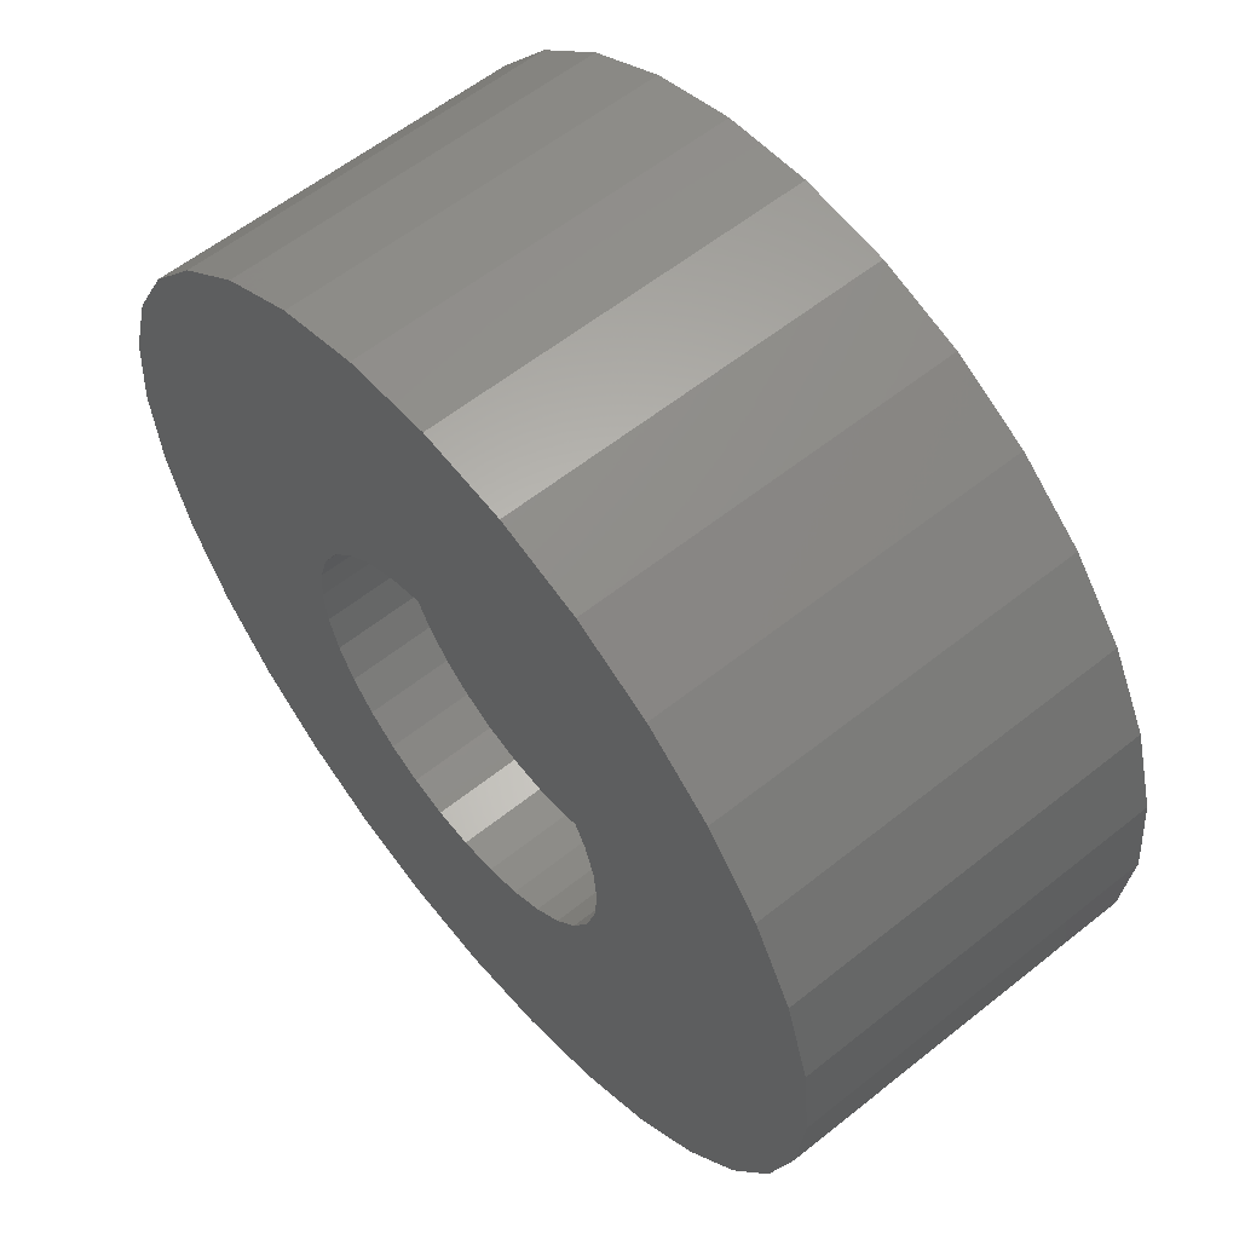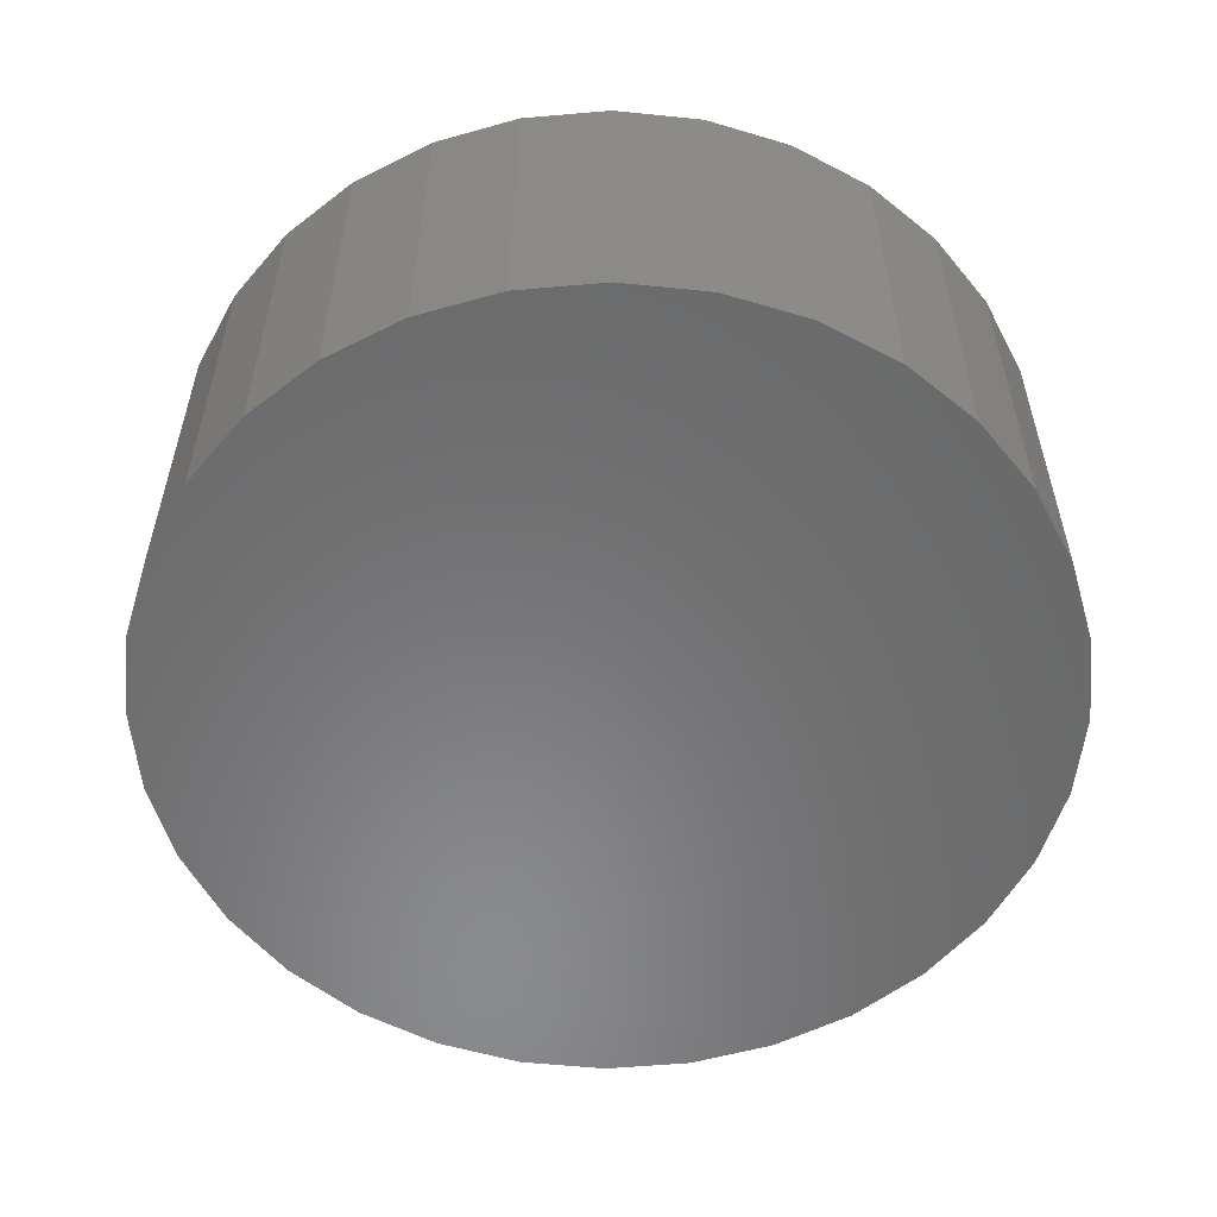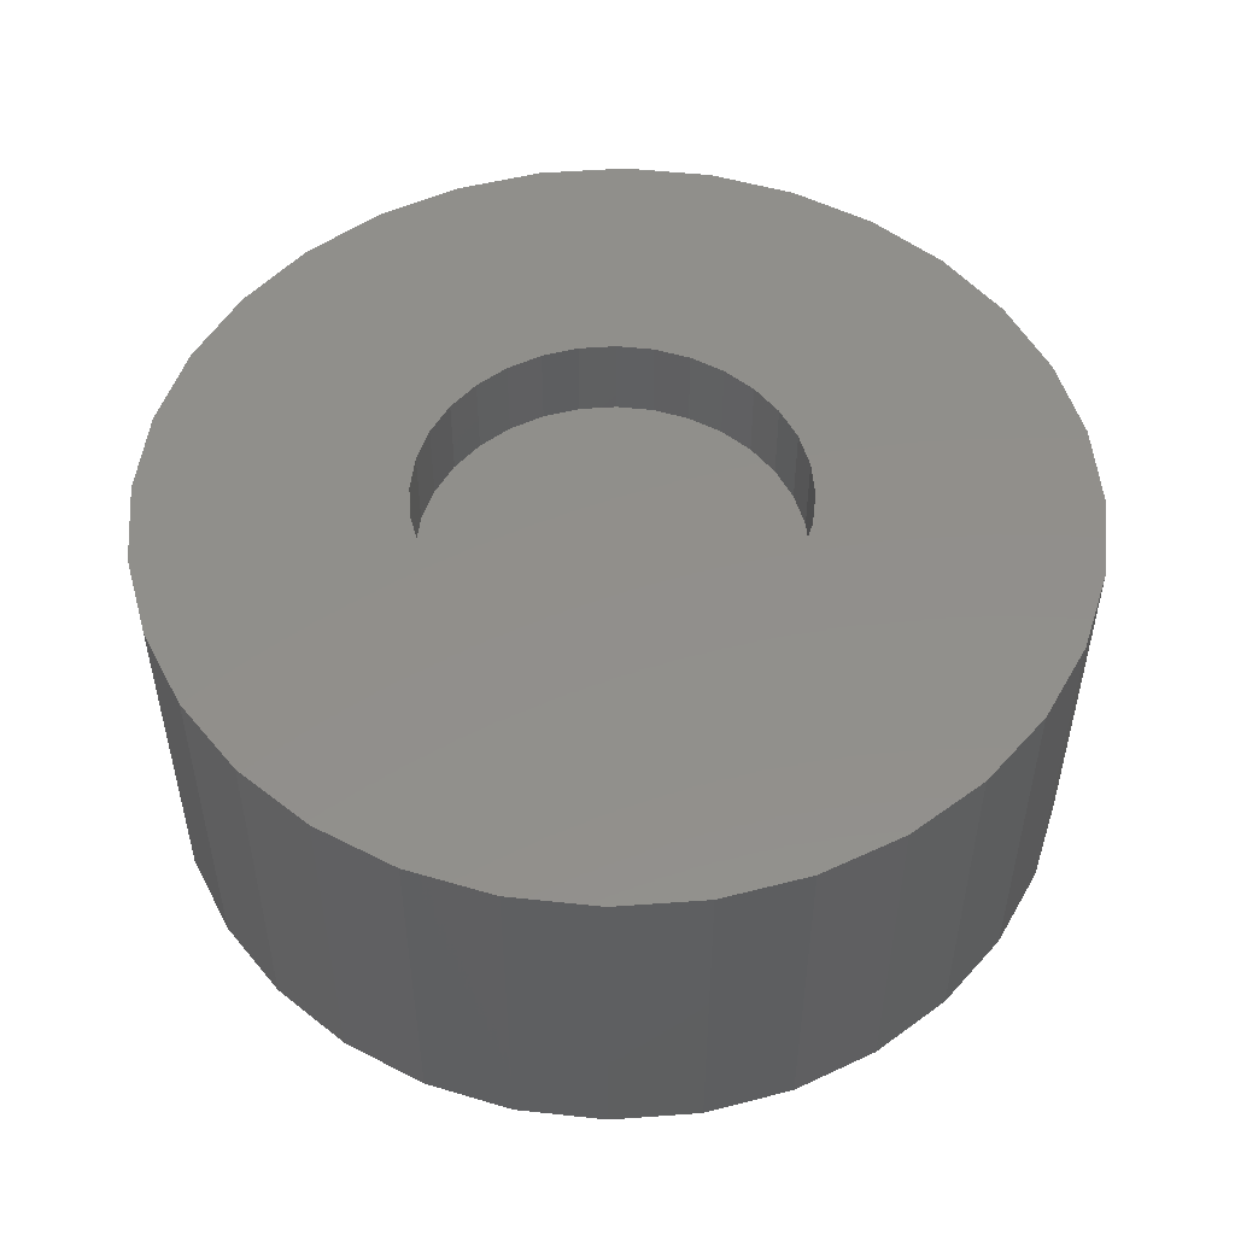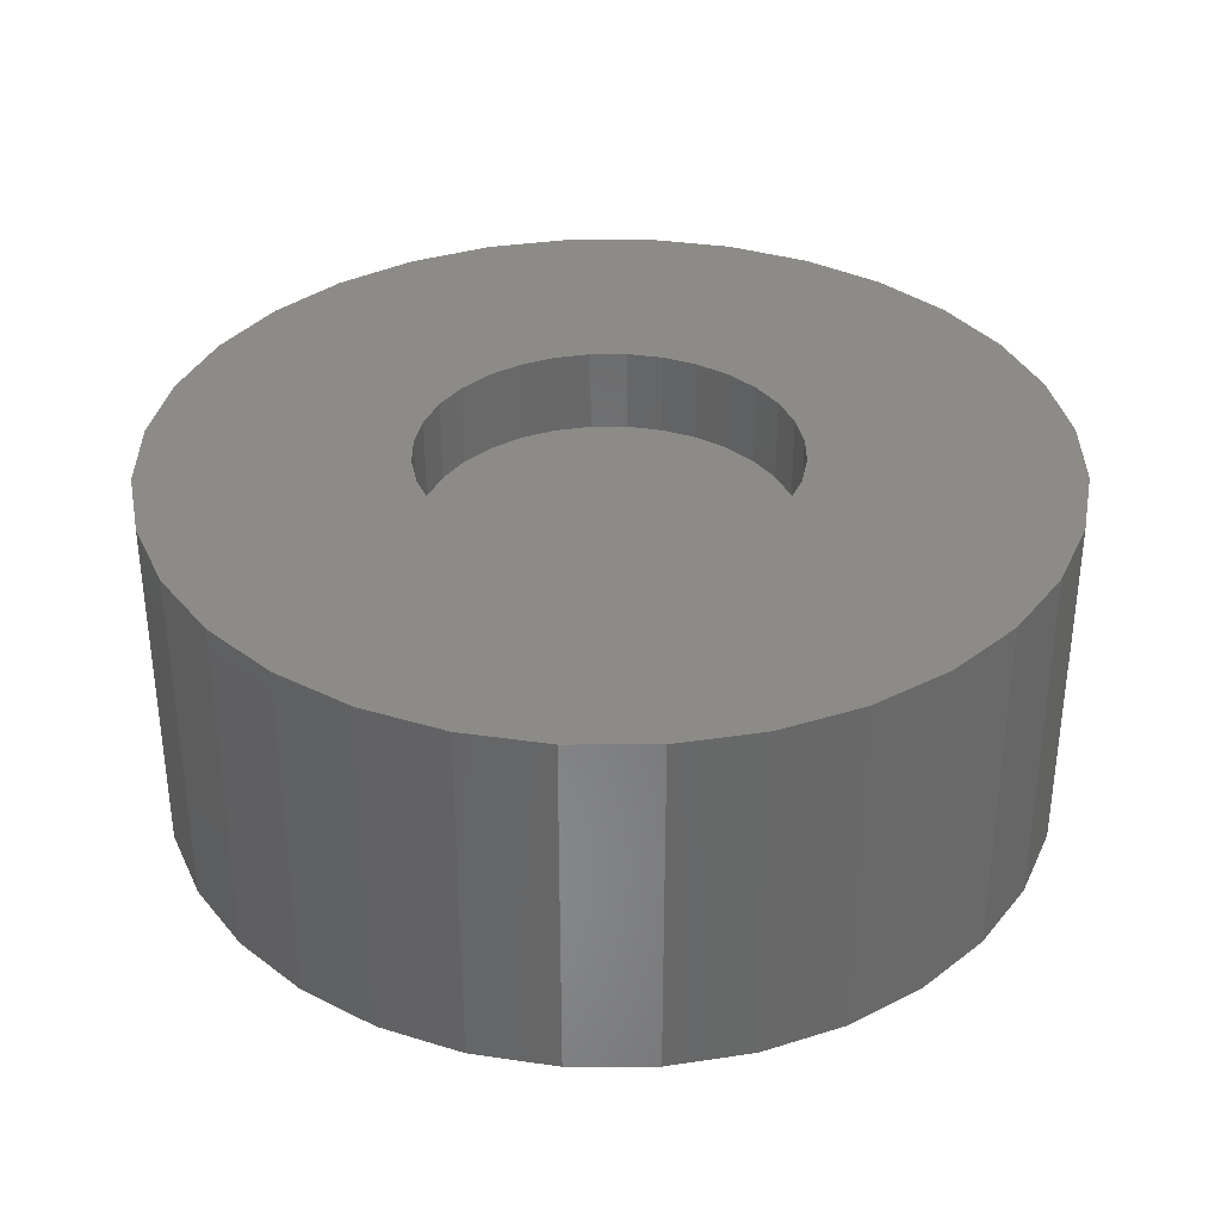
<metadata>
{"format":"stl","ext":"stl","renderer":"f3d","projection":"perspective","resolution":1024,"background":"white","views":[{"elev":59.1,"azim":50.6,"up":"+Y"},{"elev":-56.1,"azim":55.8,"up":"+Z"},{"elev":51.0,"azim":158.6,"up":"+Z"},{"elev":34.9,"azim":-163.3,"up":"+Z"}]}
</metadata>
<code>
# stl→obj: 256 verts, 504 faces
v 0.3981 0.2709 0
v 0.4251 0.2709 0
v 0.4116 0.2722 0
v 0.3852 0.2669 0
v 0.438 0.2669 0
v 0.3732 0.2606 0
v 0.45 0.2606 0
v 0.3627 0.252 0
v 0.4604 0.252 0
v 0.3542 0.2415 0
v 0.469 0.2415 0
v 0.469 0.1647 0
v 0.3627 0.1543 0
v 0.4604 0.1543 0
v 0.3732 0.1457 0
v 0.45 0.1457 0
v 0.3852 0.1393 0
v 0.438 0.1393 0
v 0.3981 0.1354 0
v 0.4251 0.1354 0
v 0.4116 0.134 0
v 0.4754 0.2296 0
v 0.3478 0.2296 0
v 0.4793 0.2166 0
v 0.3438 0.2166 0
v 0.4807 0.2031 0
v 0.3425 0.2031 0
v 0.4793 0.1896 0
v 0.3438 0.1896 0
v 0.4754 0.1767 0
v 0.3478 0.1767 0
v 0.3542 0.1647 0
v 0.4251 0.1354 0.03125
v 0.438 0.1393 0.03125
v 0.45 0.1457 0.03125
v 0.4604 0.1543 0.03125
v 0.469 0.1647 0.03125
v 0.4754 0.1767 0.03125
v 0.4793 0.1896 0.03125
v 0.4807 0.2031 0.03125
v 0.4116 0.134 0.03125
v 0.3981 0.1354 0.03125
v 0.3852 0.1393 0.03125
v 0.3732 0.1457 0.03125
v 0.3627 0.1543 0.03125
v 0.3542 0.1647 0.03125
v 0.3478 0.1767 0.03125
v 0.3438 0.1896 0.03125
v 0.3425 0.2031 0.03125
v 0.3981 0.2709 0.03125
v 0.3852 0.2669 0.03125
v 0.3732 0.2606 0.03125
v 0.3627 0.252 0.03125
v 0.3542 0.2415 0.03125
v 0.3478 0.2296 0.03125
v 0.3438 0.2166 0.03125
v 0.4116 0.2722 0.03125
v 0.4251 0.2709 0.03125
v 0.438 0.2669 0.03125
v 0.45 0.2606 0.03125
v 0.4604 0.252 0.03125
v 0.469 0.2415 0.03125
v 0.4754 0.2296 0.03125
v 0.4793 0.2166 0.03125
v 0.2451 0.2053 0.03125
v 0.2577 0.1419 0.03125
v 0.576 0.2053 0.03125
v 0.5634 0.1419 0.03125
v 0.5481 0.1133 0.03125
v 0.5481 0.2972 0.03125
v 0.5275 0.3223 0.03125
v 0.5025 0.3428 0.03125
v 0.4738 0.3581 0.03125
v 0.4428 0.3675 0.03125
v 0.4105 0.3707 0.03125
v 0.3782 0.3675 0.03125
v 0.3472 0.3581 0.03125
v 0.3186 0.3428 0.03125
v 0.2935 0.3223 0.03125
v 0.273 0.2972 0.03125
v 0.2577 0.2686 0.03125
v 0.2482 0.2375 0.03125
v 0.2482 0.173 0.03125
v 0.273 0.1133 0.03125
v 0.2935 0.08826 0.03125
v 0.3186 0.06769 0.03125
v 0.3472 0.0524 0.03125
v 0.3782 0.04298 0.03125
v 0.4105 0.0398 0.03125
v 0.4428 0.04298 0.03125
v 0.4738 0.0524 0.03125
v 0.5025 0.06769 0.03125
v 0.5275 0.08826 0.03125
v 0.5634 0.2686 0.03125
v 0.5728 0.2375 0.03125
v 0.5728 0.173 0.03125
v 0.576 0.2053 -0.1016
v 0.5728 0.173 -0.1016
v 0.5634 0.1419 -0.1016
v 0.5481 0.1133 -0.1016
v 0.5275 0.08826 -0.1016
v 0.5025 0.06769 -0.1016
v 0.4738 0.0524 -0.1016
v 0.4428 0.04298 -0.1016
v 0.4105 0.0398 -0.1016
v 0.3782 0.04298 -0.1016
v 0.3472 0.0524 -0.1016
v 0.3186 0.06769 -0.1016
v 0.2935 0.08826 -0.1016
v 0.273 0.1133 -0.1016
v 0.2577 0.1419 -0.1016
v 0.2482 0.173 -0.1016
v 0.2451 0.2053 -0.1016
v 0.2482 0.2375 -0.1016
v 0.2577 0.2686 -0.1016
v 0.273 0.2972 -0.1016
v 0.2935 0.3223 -0.1016
v 0.3186 0.3428 -0.1016
v 0.3472 0.3581 -0.1016
v 0.3782 0.3675 -0.1016
v 0.4105 0.3707 -0.1016
v 0.4428 0.3675 -0.1016
v 0.4738 0.3581 -0.1016
v 0.5025 0.3428 -0.1016
v 0.5275 0.3223 -0.1016
v 0.5481 0.2972 -0.1016
v 0.5634 0.2686 -0.1016
v 0.5728 0.2375 -0.1016
v 0.4116 0.2722 -0.04688
v 0.4251 0.2709 -0.04688
v 0.3981 0.2709 -0.04688
v 0.3852 0.2669 -0.04688
v 0.438 0.2669 -0.04688
v 0.3732 0.2606 -0.04688
v 0.45 0.2606 -0.04688
v 0.3627 0.252 -0.04688
v 0.4604 0.252 -0.04688
v 0.3542 0.2415 -0.04688
v 0.469 0.2415 -0.04688
v 0.4604 0.1543 -0.04688
v 0.3627 0.1543 -0.04688
v 0.469 0.1647 -0.04688
v 0.3732 0.1457 -0.04688
v 0.45 0.1457 -0.04688
v 0.3852 0.1393 -0.04688
v 0.438 0.1393 -0.04688
v 0.3981 0.1354 -0.04688
v 0.4251 0.1354 -0.04688
v 0.4116 0.134 -0.04688
v 0.3542 0.1647 -0.04688
v 0.3478 0.1767 -0.04688
v 0.4754 0.1767 -0.04688
v 0.3438 0.1896 -0.04688
v 0.4793 0.1896 -0.04688
v 0.3425 0.2031 -0.04688
v 0.4807 0.2031 -0.04688
v 0.3438 0.2166 -0.04688
v 0.4793 0.2166 -0.04688
v 0.3478 0.2296 -0.04688
v 0.4754 0.2296 -0.04688
v 0.4807 0.2031 -0.01562
v 0.4793 0.1896 -0.01562
v 0.4754 0.1767 -0.01562
v 0.469 0.1647 -0.01562
v 0.4604 0.1543 -0.01562
v 0.45 0.1457 -0.01562
v 0.438 0.1393 -0.01562
v 0.4251 0.1354 -0.01562
v 0.4116 0.134 -0.01562
v 0.3981 0.1354 -0.01562
v 0.3852 0.1393 -0.01562
v 0.3732 0.1457 -0.01562
v 0.3627 0.1543 -0.01562
v 0.3542 0.1647 -0.01562
v 0.3478 0.1767 -0.01562
v 0.3438 0.1896 -0.01562
v 0.3425 0.2031 -0.01562
v 0.3438 0.2166 -0.01562
v 0.3478 0.2296 -0.01562
v 0.3542 0.2415 -0.01562
v 0.3627 0.252 -0.01562
v 0.3732 0.2606 -0.01562
v 0.3852 0.2669 -0.01562
v 0.3981 0.2709 -0.01562
v 0.4116 0.2722 -0.01562
v 0.4251 0.2709 -0.01562
v 0.438 0.2669 -0.01562
v 0.45 0.2606 -0.01562
v 0.4604 0.252 -0.01562
v 0.469 0.2415 -0.01562
v 0.4754 0.2296 -0.01562
v 0.4793 0.2166 -0.01562
v 0.301 0.1599 -0.01562
v 0.3119 0.1394 -0.01562
v 0.5201 0.2506 -0.01562
v 0.5268 0.1821 -0.01562
v 0.5201 0.1599 -0.01562
v 0.5091 0.1394 -0.01562
v 0.4944 0.1214 -0.01562
v 0.3119 0.2711 -0.01562
v 0.3267 0.2891 -0.01562
v 0.3446 0.3039 -0.01562
v 0.3651 0.3148 -0.01562
v 0.3874 0.3216 -0.01562
v 0.4105 0.3238 -0.01562
v 0.4337 0.3216 -0.01562
v 0.4559 0.3148 -0.01562
v 0.4764 0.3039 -0.01562
v 0.4944 0.2891 -0.01562
v 0.301 0.2506 -0.01562
v 0.4764 0.1067 -0.01562
v 0.4559 0.0957 -0.01562
v 0.4337 0.08896 -0.01562
v 0.4105 0.08668 -0.01562
v 0.3874 0.08896 -0.01562
v 0.3651 0.0957 -0.01562
v 0.3446 0.1067 -0.01562
v 0.3267 0.1214 -0.01562
v 0.5091 0.2711 -0.01562
v 0.2942 0.2284 -0.01562
v 0.2919 0.2053 -0.01562
v 0.2942 0.1821 -0.01562
v 0.5291 0.2053 -0.01562
v 0.5268 0.2284 -0.01562
v 0.4105 0.08668 -0.05469
v 0.4337 0.08896 -0.05469
v 0.4559 0.0957 -0.05469
v 0.4764 0.1067 -0.05469
v 0.4944 0.1214 -0.05469
v 0.5091 0.1394 -0.05469
v 0.5201 0.1599 -0.05469
v 0.5268 0.1821 -0.05469
v 0.5291 0.2053 -0.05469
v 0.3874 0.08896 -0.05469
v 0.3651 0.0957 -0.05469
v 0.3446 0.1067 -0.05469
v 0.3267 0.1214 -0.05469
v 0.3119 0.1394 -0.05469
v 0.301 0.1599 -0.05469
v 0.2942 0.1821 -0.05469
v 0.2919 0.2053 -0.05469
v 0.4105 0.3238 -0.05469
v 0.3874 0.3216 -0.05469
v 0.3651 0.3148 -0.05469
v 0.3446 0.3039 -0.05469
v 0.3267 0.2891 -0.05469
v 0.3119 0.2711 -0.05469
v 0.301 0.2506 -0.05469
v 0.2942 0.2284 -0.05469
v 0.4337 0.3216 -0.05469
v 0.4559 0.3148 -0.05469
v 0.4764 0.3039 -0.05469
v 0.4944 0.2891 -0.05469
v 0.5091 0.2711 -0.05469
v 0.5201 0.2506 -0.05469
v 0.5268 0.2284 -0.05469
f 1 2 3
f 2 1 4
f 2 4 5
f 5 4 6
f 5 6 7
f 7 6 8
f 7 8 9
f 9 8 10
f 9 10 11
f 12 13 14
f 14 13 15
f 14 15 16
f 16 15 17
f 16 17 18
f 18 17 19
f 18 19 20
f 20 19 21
f 11 10 22
f 22 10 23
f 22 23 24
f 24 23 25
f 24 25 26
f 26 25 27
f 26 27 28
f 28 27 29
f 28 29 30
f 30 29 31
f 30 31 12
f 12 31 32
f 12 32 13
f 21 33 20
f 20 33 34
f 20 34 18
f 18 34 35
f 18 35 16
f 16 35 36
f 16 36 14
f 14 36 37
f 14 37 12
f 12 37 38
f 12 38 30
f 30 38 39
f 30 39 28
f 28 39 40
f 28 40 26
f 33 21 41
f 41 21 19
f 41 19 42
f 42 19 17
f 42 17 43
f 43 17 15
f 43 15 44
f 44 15 13
f 44 13 45
f 45 13 32
f 45 32 46
f 46 32 31
f 46 31 47
f 47 31 29
f 47 29 48
f 48 29 27
f 48 27 49
f 3 50 1
f 1 50 51
f 1 51 4
f 4 51 52
f 4 52 6
f 6 52 53
f 6 53 8
f 8 53 54
f 8 54 10
f 10 54 55
f 10 55 23
f 23 55 56
f 23 56 25
f 25 56 49
f 25 49 27
f 50 3 57
f 57 3 2
f 57 2 58
f 58 2 5
f 58 5 59
f 59 5 7
f 59 7 60
f 60 7 9
f 60 9 61
f 61 9 11
f 61 11 62
f 62 11 22
f 62 22 63
f 63 22 24
f 63 24 64
f 64 24 26
f 64 26 40
f 49 56 65
f 46 66 45
f 44 45 66
f 44 66 43
f 40 67 64
f 68 36 35
f 35 34 68
f 69 68 34
f 69 34 33
f 57 58 70
f 57 70 71
f 57 71 72
f 57 72 73
f 57 73 74
f 57 74 75
f 57 75 76
f 57 76 77
f 57 77 78
f 57 78 79
f 57 79 80
f 57 80 50
f 81 82 54
f 81 54 53
f 81 53 52
f 81 52 51
f 81 51 50
f 81 50 80
f 83 66 46
f 83 46 47
f 83 47 48
f 83 48 49
f 83 49 65
f 41 84 85
f 41 85 86
f 41 86 87
f 41 87 88
f 41 88 89
f 41 89 90
f 41 90 91
f 41 91 92
f 41 92 93
f 41 93 69
f 41 69 33
f 84 41 42
f 84 42 43
f 84 43 66
f 94 70 58
f 94 58 59
f 94 59 60
f 94 60 61
f 94 61 62
f 94 62 95
f 65 56 82
f 82 56 55
f 82 55 54
f 64 67 63
f 63 67 95
f 63 95 62
f 67 40 96
f 96 40 39
f 96 39 38
f 96 38 68
f 68 38 37
f 68 37 36
f 97 67 98
f 98 67 96
f 98 96 99
f 99 96 68
f 99 68 100
f 100 68 69
f 100 69 101
f 101 69 93
f 101 93 102
f 102 93 92
f 102 92 103
f 103 92 91
f 103 91 104
f 104 91 90
f 104 90 105
f 105 90 89
f 105 89 106
f 106 89 88
f 106 88 107
f 107 88 87
f 107 87 108
f 108 87 86
f 108 86 109
f 109 86 85
f 109 85 110
f 110 85 84
f 110 84 111
f 111 84 66
f 111 66 112
f 112 66 83
f 112 83 113
f 113 83 65
f 113 65 114
f 114 65 82
f 114 82 115
f 115 82 81
f 115 81 116
f 116 81 80
f 116 80 117
f 117 80 79
f 117 79 118
f 118 79 78
f 118 78 119
f 119 78 77
f 119 77 120
f 120 77 76
f 120 76 121
f 121 76 75
f 121 75 122
f 122 75 74
f 122 74 123
f 123 74 73
f 123 73 124
f 124 73 72
f 124 72 125
f 125 72 71
f 125 71 126
f 126 71 70
f 126 70 127
f 127 70 94
f 127 94 128
f 128 94 95
f 128 95 97
f 97 95 67
f 121 122 120
f 119 120 122
f 123 119 122
f 104 106 103
f 105 106 104
f 106 107 103
f 103 107 108
f 103 108 102
f 102 108 109
f 102 109 101
f 101 109 110
f 101 110 100
f 100 110 111
f 100 111 99
f 99 111 112
f 99 112 98
f 98 112 113
f 98 113 97
f 97 113 114
f 97 114 128
f 128 114 115
f 128 115 127
f 127 115 116
f 127 116 126
f 126 116 117
f 126 117 125
f 125 117 118
f 125 118 124
f 124 118 119
f 124 119 123
f 129 130 131
f 132 131 130
f 133 132 130
f 134 132 133
f 135 134 133
f 136 134 135
f 137 136 135
f 138 136 137
f 139 138 137
f 140 141 142
f 143 141 140
f 144 143 140
f 145 143 144
f 146 145 144
f 147 145 146
f 148 147 146
f 149 147 148
f 141 150 142
f 142 150 151
f 142 151 152
f 152 151 153
f 152 153 154
f 154 153 155
f 154 155 156
f 156 155 157
f 156 157 158
f 158 157 159
f 158 159 160
f 160 159 138
f 160 138 139
f 156 161 154
f 154 161 162
f 154 162 152
f 152 162 163
f 152 163 142
f 142 163 164
f 142 164 140
f 140 164 165
f 140 165 144
f 144 165 166
f 144 166 146
f 146 166 167
f 146 167 148
f 148 167 168
f 148 168 149
f 149 168 169
f 149 169 147
f 147 169 170
f 147 170 145
f 145 170 171
f 145 171 143
f 143 171 172
f 143 172 141
f 141 172 173
f 141 173 150
f 150 173 174
f 150 174 151
f 151 174 175
f 151 175 153
f 153 175 176
f 153 176 155
f 155 176 177
f 155 177 157
f 157 177 178
f 157 178 159
f 159 178 179
f 159 179 138
f 138 179 180
f 138 180 136
f 136 180 181
f 136 181 134
f 134 181 182
f 134 182 132
f 132 182 183
f 132 183 131
f 131 183 184
f 131 184 129
f 129 184 185
f 129 185 130
f 130 185 186
f 130 186 133
f 133 186 187
f 133 187 135
f 135 187 188
f 135 188 137
f 137 188 189
f 137 189 139
f 139 189 190
f 139 190 160
f 160 190 191
f 160 191 158
f 158 191 192
f 158 192 156
f 156 192 161
f 175 174 193
f 193 174 173
f 173 194 193
f 194 173 172
f 171 194 172
f 190 189 195
f 163 196 197
f 164 163 197
f 165 164 197
f 198 165 197
f 166 165 198
f 167 166 198
f 168 167 198
f 199 168 198
f 185 184 200
f 185 200 201
f 185 201 202
f 185 202 203
f 185 203 204
f 185 204 205
f 185 205 206
f 185 206 207
f 185 207 208
f 185 208 209
f 185 209 186
f 200 184 183
f 200 183 182
f 200 182 181
f 200 181 210
f 169 168 199
f 169 199 211
f 169 211 212
f 169 212 213
f 169 213 214
f 169 214 215
f 169 215 216
f 169 216 217
f 169 217 218
f 218 194 171
f 218 171 170
f 218 170 169
f 219 195 189
f 219 189 188
f 219 188 187
f 219 187 186
f 219 186 209
f 181 180 210
f 210 180 179
f 210 179 220
f 220 179 178
f 220 178 221
f 178 177 221
f 221 177 176
f 221 176 222
f 222 176 175
f 222 175 193
f 161 192 223
f 223 192 191
f 223 191 224
f 224 191 190
f 224 190 195
f 163 162 196
f 196 162 161
f 196 161 223
f 225 213 226
f 226 213 212
f 226 212 227
f 227 212 211
f 227 211 228
f 228 211 199
f 228 199 229
f 229 199 198
f 229 198 230
f 230 198 197
f 230 197 231
f 231 197 196
f 231 196 232
f 232 196 223
f 232 223 233
f 213 225 214
f 214 225 234
f 214 234 215
f 215 234 235
f 215 235 216
f 216 235 236
f 216 236 217
f 217 236 237
f 217 237 218
f 218 237 238
f 218 238 194
f 194 238 239
f 194 239 193
f 193 239 240
f 193 240 222
f 222 240 241
f 222 241 221
f 242 204 243
f 243 204 203
f 243 203 244
f 244 203 202
f 244 202 245
f 245 202 201
f 245 201 246
f 246 201 200
f 246 200 247
f 247 200 210
f 247 210 248
f 248 210 220
f 248 220 249
f 249 220 221
f 249 221 241
f 204 242 205
f 205 242 250
f 205 250 206
f 206 250 251
f 206 251 207
f 207 251 252
f 207 252 208
f 208 252 253
f 208 253 209
f 209 253 254
f 209 254 219
f 219 254 255
f 219 255 195
f 195 255 256
f 195 256 224
f 224 256 233
f 224 233 223
f 243 250 242
f 250 243 244
f 250 244 251
f 251 244 245
f 251 245 252
f 228 235 227
f 227 235 234
f 227 234 226
f 226 234 225
f 252 245 253
f 253 245 246
f 253 246 254
f 254 246 247
f 254 247 255
f 255 247 248
f 255 248 256
f 256 248 249
f 256 249 233
f 233 249 241
f 233 241 232
f 232 241 240
f 232 240 231
f 231 240 239
f 231 239 230
f 230 239 238
f 230 238 229
f 229 238 237
f 229 237 228
f 228 237 236
f 228 236 235

</code>
